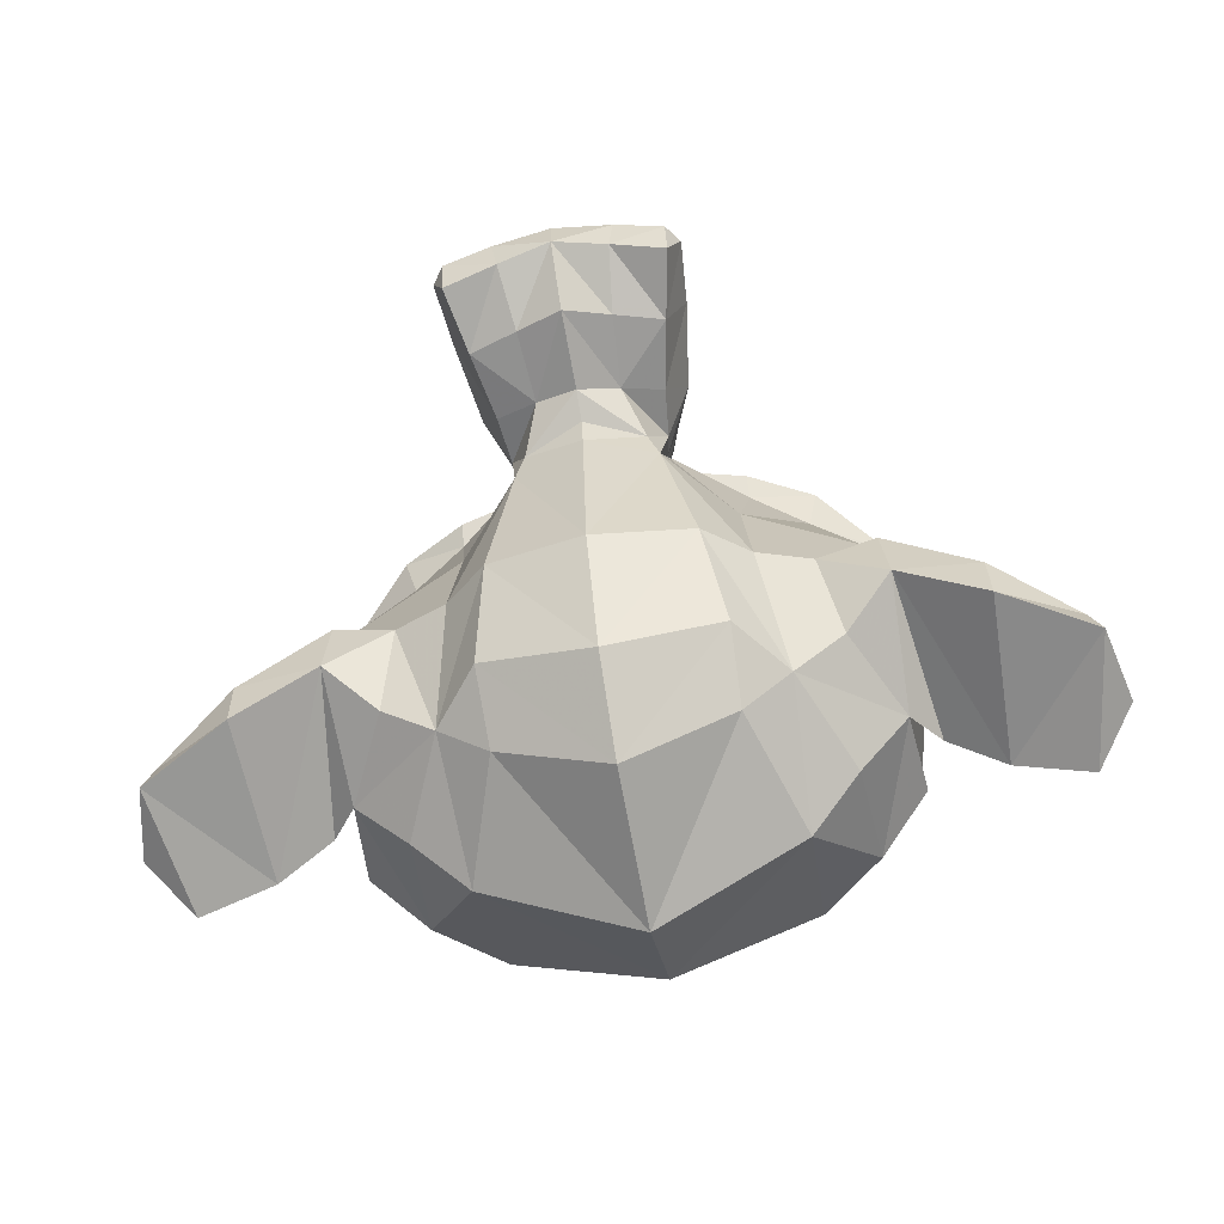
<metadata>
{"format":"obj","ext":"obj","renderer":"f3d","projection":"perspective","resolution":1024,"background":"white","views":[{"elev":-66.7,"azim":10.4,"up":"+Z"}]}
</metadata>
<code>
o Suzanne
v 1.146 0.6178 1.064
v 0.2711 0.6178 1.064
v 1.209 0.5475 0.9855
v 0.2086 0.5475 0.9855
v 1.256 0.5084 0.8761
v 0.1618 0.5084 0.8761
v 1.06 0.4303 0.9152
v 0.3571 0.4303 0.9152
v 1.06 0.485 1.017
v 0.3571 0.485 1.017
v 1.06 0.5866 1.079
v 0.3571 0.5866 1.079
v 0.9821 0.6178 1.095
v 0.4352 0.6178 1.095
v 0.9118 0.5475 1.04
v 0.5055 0.5475 1.04
v 0.8649 0.5084 0.9464
v 0.5524 0.5084 0.9464
v 0.7868 0.6959 0.9542
v 0.6305 0.6959 0.9542
v 0.8493 0.6959 1.04
v 0.568 0.6959 1.04
v 0.9508 0.6959 1.095
v 0.4665 0.6959 1.095
v 0.9821 0.7819 1.095
v 0.4352 0.7819 1.095
v 0.9118 0.8444 1.04
v 0.5055 0.8444 1.04
v 0.8649 0.8912 0.9464
v 0.5524 0.8912 0.9464
v 1.06 0.9694 0.9152
v 0.3571 0.9694 0.9152
v 1.06 0.9069 1.017
v 0.3571 0.9069 1.017
v 1.06 0.8131 1.079
v 0.3571 0.8131 1.079
v 1.146 0.7819 1.064
v 0.2711 0.7819 1.064
v 1.209 0.8444 0.9855
v 0.2086 0.8444 0.9855
v 1.256 0.8912 0.8761
v 0.1618 0.8912 0.8761
v 1.334 0.6959 0.8605
v 0.08365 0.6959 0.8605
v 1.271 0.6959 0.9699
v 0.1461 0.6959 0.9699
v 1.177 0.6959 1.056
v 0.2399 0.6959 1.056
v 1.185 0.6959 1.071
v 0.2321 0.6959 1.071
v 1.154 0.7897 1.079
v 0.2633 0.7897 1.079
v 1.06 0.8287 1.103
v 0.3571 0.8287 1.103
v 0.9743 0.7897 1.118
v 0.443 0.7897 1.118
v 0.9352 0.6959 1.118
v 0.4821 0.6959 1.118
v 0.9743 0.61 1.118
v 0.443 0.61 1.118
v 1.06 0.6959 1.126
v 0.3571 0.6959 1.126
v 1.06 0.5709 1.103
v 0.3571 0.5709 1.103
v 1.154 0.61 1.079
v 0.2633 0.61 1.079
v 0.7086 0.8834 1.04
v 0.7086 0.8053 1.118
v 0.7086 -0.2259 1.032
v 0.7086 0.1334 1.079
v 0.7086 0.2662 1.095
v 0.7086 -0.3197 1.017
v 0.7086 0.86 0.8996
v 0.7086 1.024 0.8683
v 0.7086 1.352 -0.2489
v 0.7086 1.016 -0.5536
v 0.7086 0.5241 -0.5301
v 0.7086 0.07093 -0.05357
v 0.9118 0.2662 0.8605
v 0.5055 0.2662 0.8605
v 1.021 0.01624 0.8683
v 0.3961 0.01624 0.8683
v 1.06 -0.2416 0.8683
v 0.3571 -0.2416 0.8683
v 1.076 -0.4369 0.8292
v 0.3415 -0.4369 0.8292
v 1.037 -0.4916 0.8214
v 0.3805 -0.4916 0.8214
v 0.8883 -0.515 0.8527
v 0.529 -0.515 0.8527
v 0.7086 -0.5306 0.8761
v 1.146 0.3131 0.8292
v 0.2711 0.3131 0.8292
v 1.341 0.4147 0.8371
v 0.07583 0.4147 0.8371
v 1.537 0.6022 0.7433
v -0.1195 0.6022 0.7433
v 1.568 0.8834 0.8917
v -0.1507 0.8834 0.8917
v 1.42 0.9381 0.923
v -0.00229 0.9381 0.923
v 1.201 1.055 0.9855
v 0.2165 1.055 0.9855
v 1.029 1.212 1.032
v 0.3883 1.212 1.032
v 0.8649 1.172 1.056
v 0.5524 1.172 1.056
v 0.7711 0.9459 1.048
v 0.6461 0.9459 1.048
v 0.8727 0.8678 1.071
v 0.5446 0.8678 1.071
v 0.8336 0.7584 1.064
v 0.5836 0.7584 1.064
v 0.9118 0.5475 1.04
v 0.5055 0.5475 1.04
v 1.084 0.4694 1.001
v 0.3336 0.4694 1.001
v 1.201 0.5162 0.9699
v 0.2165 0.5162 0.9699
v 1.334 0.6412 0.9464
v 0.08365 0.6412 0.9464
v 1.349 0.7506 0.9464
v 0.06802 0.7506 0.9464
v 1.31 0.8287 0.9621
v 0.1071 0.8287 0.9621
v 1.138 0.8912 1.017
v 0.279 0.8912 1.017
v 0.9586 0.9225 1.056
v 0.4586 0.9225 1.056
v 0.7086 -0.3119 1.032
v 0.818 -0.265 1.032
v 0.5993 -0.265 1.032
v 0.8258 -0.3822 1.009
v 0.5915 -0.3822 1.009
v 0.7711 -0.4291 0.9933
v 0.6461 -0.4291 0.9933
v 0.7086 -0.4369 0.9855
v 0.7086 0.2584 1.048
v 0.7086 0.3131 1.04
v 0.8102 0.3053 1.04
v 0.6071 0.3053 1.04
v 0.8336 0.2272 1.048
v 0.5836 0.2272 1.048
v 0.7946 0.1647 1.04
v 0.6227 0.1647 1.04
v 1.107 0.4069 0.9699
v 0.3102 0.4069 0.9699
v 1.326 0.5084 0.923
v 0.09146 0.5084 0.923
v 1.435 0.6569 0.8996
v -0.01792 0.6569 0.8996
v 1.451 0.8287 0.9542
v -0.03354 0.8287 0.9542
v 1.396 0.8678 1.025
v 0.02115 0.8678 1.025
v 1.146 1.001 1.095
v 0.2711 1.001 1.095
v 1.021 1.094 1.134
v 0.3961 1.094 1.134
v 0.9118 1.071 1.15
v 0.5055 1.071 1.15
v 0.8102 0.8834 1.142
v 0.6071 0.8834 1.142
v 0.8336 0.3522 1.11
v 0.5836 0.3522 1.11
v 0.9196 0.008429 1.009
v 0.4977 0.008429 1.009
v 0.9586 -0.2494 0.9855
v 0.4586 -0.2494 0.9855
v 0.9743 -0.3666 0.9621
v 0.443 -0.3666 0.9621
v 0.943 -0.4603 0.9308
v 0.4743 -0.4603 0.9308
v 0.8727 -0.4759 0.9308
v 0.5446 -0.4759 0.9308
v 0.7086 -0.4916 0.9386
v 0.7086 0.5006 1.025
v 0.7086 0.6647 1.064
v 1.037 0.9303 1.04
v 0.3805 0.9303 1.04
v 0.8727 0.5944 1.048
v 0.5446 0.5944 1.048
v 0.8415 0.6647 1.056
v 0.5758 0.6647 1.056
v 0.8258 -0.2338 1.032
v 0.5915 -0.2338 1.032
v 0.7868 0.008429 1.048
v 0.6305 0.008429 1.048
v 0.7086 0.008429 1.048
v 0.7086 0.1256 1.04
v 0.8024 0.1803 1.079
v 0.6149 0.1803 1.079
v 0.8415 0.2272 1.095
v 0.5758 0.2272 1.095
v 0.818 0.3209 1.079
v 0.5993 0.3209 1.079
v 0.7477 0.3287 1.079
v 0.6696 0.3287 1.079
v 0.7086 0.2506 1.126
v 0.7555 0.3053 1.11
v 0.6618 0.3053 1.11
v 0.8024 0.2975 1.11
v 0.6149 0.2975 1.11
v 0.818 0.2272 1.126
v 0.5993 0.2272 1.126
v 0.7868 0.2037 1.103
v 0.6305 0.2037 1.103
v 0.7086 0.1647 1.103
v 0.9665 0.1412 0.8527
v 0.4508 0.1412 0.8527
v 0.8727 0.2116 1.009
v 0.5446 0.2116 1.009
v 0.8883 0.1412 1.009
v 0.529 0.1412 1.009
v 0.943 0.2037 0.8527
v 0.4743 0.2037 0.8527
v 0.7086 -0.4213 0.9855
v 0.7555 -0.4134 0.9855
v 0.6618 -0.4134 0.9855
v 0.8024 -0.3666 1.009
v 0.6149 -0.3666 1.009
v 0.8024 -0.2884 1.025
v 0.6149 -0.2884 1.025
v 0.7086 -0.3275 0.9542
v 0.8024 -0.2963 0.9621
v 0.6149 -0.2963 0.9621
v 0.8024 -0.3588 0.9386
v 0.6149 -0.3588 0.9386
v 0.7555 -0.3978 0.9308
v 0.6618 -0.3978 0.9308
v 0.7086 -0.4056 0.9308
v 0.8805 0.6725 1.079
v 0.5368 0.6725 1.079
v 0.8961 0.61 1.071
v 0.5211 0.61 1.071
v 1.045 0.8834 1.056
v 0.3727 0.8834 1.056
v 0.9821 0.8756 1.071
v 0.4352 0.8756 1.071
v 1.131 0.8522 1.071
v 0.2868 0.8522 1.071
v 1.271 0.8053 0.9933
v 0.1461 0.8053 0.9933
v 1.295 0.7428 0.9855
v 0.1227 0.7428 0.9855
v 1.287 0.6491 0.9777
v 0.1305 0.6491 0.9777
v 1.185 0.5553 1.017
v 0.2321 0.5553 1.017
v 1.084 0.5162 1.04
v 0.3336 0.5162 1.04
v 0.9352 0.5631 1.079
v 0.4821 0.5631 1.079
v 0.8883 0.7506 1.079
v 0.529 0.7506 1.079
v 0.9196 0.8287 1.079
v 0.4977 0.8287 1.079
v 0.943 0.8131 1.056
v 0.4743 0.8131 1.056
v 0.904 0.7506 1.056
v 0.5133 0.7506 1.056
v 0.9508 0.5787 1.056
v 0.4665 0.5787 1.056
v 1.084 0.5397 1.025
v 0.3336 0.5397 1.025
v 1.17 0.5709 1.001
v 0.2477 0.5709 1.001
v 1.256 0.6647 0.9699
v 0.1618 0.6647 0.9699
v 1.263 0.735 0.9699
v 0.154 0.735 0.9699
v 1.24 0.7897 0.9777
v 0.1774 0.7897 0.9777
v 1.123 0.8444 1.048
v 0.2946 0.8444 1.048
v 0.9899 0.8522 1.064
v 0.4274 0.8522 1.064
v 1.045 0.86 1.048
v 0.3727 0.86 1.048
v 0.9118 0.6256 1.048
v 0.5055 0.6256 1.048
v 0.904 0.6803 1.048
v 0.5133 0.6803 1.048
v 0.818 0.9147 0.9074
v 0.5993 0.9147 0.9074
v 0.904 1.118 0.9152
v 0.5133 1.118 0.9152
v 1.045 1.141 0.8917
v 0.3727 1.141 0.8917
v 1.193 1.008 0.8527
v 0.2243 1.008 0.8527
v 1.388 0.9069 0.7902
v 0.02896 0.9069 0.7902
v 1.506 0.86 0.7589
v -0.08823 0.86 0.7589
v 1.482 0.6178 0.673
v -0.06479 0.6178 0.673
v 1.31 0.4537 0.7121
v 0.1071 0.4537 0.7121
v 1.146 0.36 0.7667
v 0.2711 0.36 0.7667
v 0.7086 1.352 0.5871
v 0.7086 1.438 0.2199
v 0.7086 0.2584 -0.3739
v 0.7086 -0.007196 0.4855
v 0.7086 -0.5228 0.7589
v 0.7086 -0.3509 0.6417
v 0.7086 -0.1166 0.6183
v 0.7086 -0.03063 0.5792
v 1.56 0.6881 0.3527
v -0.1429 0.6881 0.3527
v 1.568 0.7741 0.2511
v -0.1507 0.7741 0.2511
v 1.482 0.7194 -0.1395
v -0.06479 0.7194 -0.1395
v 1.17 0.8912 -0.4051
v 0.2477 0.8912 -0.4051
v 1.443 0.4069 0.3683
v -0.02573 0.4069 0.3683
v 1.302 0.3287 0.1339
v 0.1149 0.3287 0.1339
v 1.349 0.4459 -0.1317
v 0.06802 0.4459 -0.1317
v 1.045 0.5084 -0.3661
v 0.3727 0.5084 -0.3661
v 0.943 0.1022 0.7042
v 0.4743 0.1022 0.7042
v 0.8883 0.03968 0.5558
v 0.529 0.03968 0.5558
v 0.9977 -0.2572 0.6808
v 0.4196 -0.2572 0.6808
v 0.9586 -0.04626 0.6886
v 0.4586 -0.04626 0.6886
v 1.037 -0.4603 0.6964
v 0.3805 -0.4603 0.6964
v 0.8493 -0.3041 0.6652
v 0.568 -0.3041 0.6652
v 0.8336 -0.08532 0.6574
v 0.5836 -0.08532 0.6574
v 0.8727 -0.4916 0.7355
v 0.5446 -0.4916 0.7355
v 0.9274 0.1725 0.7277
v 0.4899 0.1725 0.7277
v 0.9196 0.2272 0.7667
v 0.4977 0.2272 0.7667
v 0.9118 0.2819 0.798
v 0.5055 0.2819 0.798
v 0.9196 0.06312 0.4621
v 0.4977 0.06312 0.4621
v 1.006 0.1412 0.03237
v 0.4118 0.1412 0.03237
v 1.052 0.3053 -0.2411
v 0.3649 0.3053 -0.2411
v 1.162 1.321 -0.08482
v 0.2555 1.321 -0.08482
v 1.162 1.383 0.2277
v 0.2555 1.383 0.2277
v 1.162 1.305 0.5324
v 0.2555 1.305 0.5324
v 1.17 0.9772 0.7277
v 0.2477 0.9772 0.7277
v 1.435 0.86 0.6339
v -0.01792 0.86 0.6339
v 1.341 0.9069 0.5792
v 0.07583 0.9069 0.5792
v 1.349 1.157 0.3527
v 0.06802 1.157 0.3527
v 1.506 1.016 0.423
v -0.08823 1.016 0.423
v 1.506 1.071 0.1808
v -0.08823 1.071 0.1808
v 1.349 1.204 0.1027
v 0.06802 1.204 0.1027
v 1.349 1.133 -0.1473
v 0.06802 1.133 -0.1473
v 1.506 0.9928 -0.06138
v -0.08823 0.9928 -0.06138
v 1.326 0.7819 -0.2879
v 0.09146 0.7819 -0.2879
v 1.193 0.4772 -0.2489
v 0.2243 0.4772 -0.2489
v 1.529 0.7819 0.09487
v -0.1117 0.7819 0.09487
v 1.115 0.2819 0.4464
v 0.3024 0.2819 0.4464
v 1.138 0.2584 0.08706
v 0.279 0.2584 0.08706
v 1.599 0.86 0.06362
v -0.182 0.86 0.06362
v 1.482 0.3131 0.173
v -0.06479 0.3131 0.173
v 1.748 0.3522 -0.03013
v -0.3304 0.3522 -0.03013
v 1.99 0.5084 -0.1317
v -0.5726 0.5084 -0.1317
v 2.06 0.7741 -0.1239
v -0.6429 0.7741 -0.1239
v 1.943 0.9616 -0.1239
v -0.5257 0.9616 -0.1239
v 1.732 0.9303 -0.0145
v -0.3148 0.9303 -0.0145
v 1.724 0.8678 0.008934
v -0.307 0.8678 0.008934
v 1.896 0.8912 -0.09263
v -0.4789 0.8912 -0.09263
v 1.974 0.7428 -0.1083
v -0.557 0.7428 -0.1083
v 1.92 0.5319 -0.1083
v -0.5023 0.5319 -0.1083
v 1.74 0.4147 -0.006691
v -0.3226 0.4147 -0.006691
v 1.537 0.3834 0.1652
v -0.1195 0.3834 0.1652
v 1.631 0.8131 0.07925
v -0.2132 0.8131 0.07925
v 1.654 0.7584 0.008934
v -0.2367 0.7584 0.008934
v 1.591 0.4303 0.08706
v -0.1742 0.4303 0.08706
v 1.748 0.4537 -0.06919
v -0.3304 0.4537 -0.06919
v 1.896 0.5475 -0.1473
v -0.4789 0.5475 -0.1473
v 1.943 0.7037 -0.1473
v -0.5257 0.7037 -0.1473
v 1.881 0.8131 -0.1395
v -0.4632 0.8131 -0.1395
v 1.732 0.7975 -0.06138
v -0.3148 0.7975 -0.06138
v 1.552 0.7428 0.08706
v -0.1351 0.7428 0.08706
v 1.545 0.6256 0.02456
v -0.1273 0.6256 0.02456
v 1.466 0.5475 0.02456
v -0.04917 0.5475 0.02456
v 1.529 0.5397 0.02456
v -0.1117 0.5397 0.02456
v 1.552 0.4694 0.02456
v -0.1351 0.4694 0.02456
v 1.521 0.4381 0.02456
v -0.1039 0.4381 0.02456
v 1.435 0.4537 0.2277
v -0.01792 0.4537 0.2277
v 1.427 0.4303 0.1261
v -0.0101 0.4303 0.1261
v 1.427 0.4928 0.1105
v -0.0101 0.4928 0.1105
v 1.506 0.6569 0.08706
v -0.08823 0.6569 0.08706
v 1.599 0.6959 0.03237
v -0.182 0.6959 0.03237
v 1.599 0.6881 -0.02232
v -0.182 0.6881 -0.02232
v 1.521 0.4381 -0.02232
v -0.1039 0.4381 -0.02232
v 1.56 0.4694 -0.02232
v -0.1429 0.4694 -0.02232
v 1.537 0.5319 -0.02232
v -0.1195 0.5319 -0.02232
v 1.474 0.5475 -0.02232
v -0.05698 0.5475 -0.02232
v 1.552 0.6256 -0.02232
v -0.1351 0.6256 -0.02232
v 1.748 0.7819 -0.1161
v -0.3304 0.7819 -0.1161
v 1.896 0.7975 -0.1864
v -0.4789 0.7975 -0.1864
v 1.966 0.6959 -0.1942
v -0.5492 0.6959 -0.1942
v 1.92 0.5397 -0.1864
v -0.5023 0.5397 -0.1864
v 1.756 0.4537 -0.1239
v -0.3382 0.4537 -0.1239
v 1.591 0.4381 0.03237
v -0.1742 0.4381 0.03237
v 1.662 0.7428 -0.04575
v -0.2445 0.7428 -0.04575
v 1.599 0.5631 -0.03013
v -0.182 0.5631 -0.03013
v 1.646 0.5162 -0.03794
v -0.2289 0.5162 -0.03794
v 1.709 0.5787 -0.06919
v -0.2914 0.5787 -0.06919
v 1.67 0.6256 -0.05357
v -0.2523 0.6256 -0.05357
v 1.724 0.6881 -0.077
v -0.307 0.6881 -0.077
v 1.763 0.6412 -0.08482
v -0.346 0.6412 -0.08482
v 1.818 0.6647 -0.09263
v -0.4007 0.6647 -0.09263
v 1.795 0.7272 -0.09263
v -0.3773 0.7272 -0.09263
v 1.732 0.8912 -0.1864
v -0.3148 0.8912 -0.1864
v 1.959 0.9225 -0.2489
v -0.5414 0.9225 -0.2489
v 2.076 0.7506 -0.202
v -0.6585 0.7506 -0.202
v 2.021 0.5084 -0.2333
v -0.6039 0.5084 -0.2333
v 1.748 0.3678 -0.1942
v -0.3304 0.3678 -0.1942
v 1.498 0.3287 -0.03013
v -0.08042 0.3287 -0.03013
v 1.568 0.8366 -0.08482
v -0.1507 0.8366 -0.08482
g Suzanne_Suzanne_None
f 47 1 3 45
f 4 2 48 46
f 45 3 5 43
f 6 4 46 44
f 3 9 7 5
f 8 10 4 6
f 1 11 9 3
f 10 12 2 4
f 11 13 15 9
f 16 14 12 10
f 9 15 17 7
f 18 16 10 8
f 15 21 19 17
f 20 22 16 18
f 13 23 21 15
f 22 24 14 16
f 23 25 27 21
f 28 26 24 22
f 21 27 29 19
f 30 28 22 20
f 27 33 31 29
f 32 34 28 30
f 25 35 33 27
f 34 36 26 28
f 35 37 39 33
f 40 38 36 34
f 33 39 41 31
f 42 40 34 32
f 39 45 43 41
f 44 46 40 42
f 37 47 45 39
f 46 48 38 40
f 47 37 51 49
f 52 38 48 50
f 37 35 53 51
f 54 36 38 52
f 35 25 55 53
f 56 26 36 54
f 25 23 57 55
f 58 24 26 56
f 23 13 59 57
f 60 14 24 58
f 13 11 63 59
f 64 12 14 60
f 11 1 65 63
f 66 2 12 64
f 1 47 49 65
f 50 48 2 66
f 61 65 49
f 50 66 62
f 63 65 61
f 62 66 64
f 61 59 63
f 64 60 62
f 61 57 59
f 60 58 62
f 61 55 57
f 58 56 62
f 61 53 55
f 56 54 62
f 61 51 53
f 54 52 62
f 61 49 51
f 52 50 62
f 89 174 176 91
f 176 175 90 91
f 87 172 174 89
f 175 173 88 90
f 85 170 172 87
f 173 171 86 88
f 83 168 170 85
f 171 169 84 86
f 81 166 168 83
f 169 167 82 84
f 79 92 146 164
f 147 93 80 165
f 92 94 148 146
f 149 95 93 147
f 94 96 150 148
f 151 97 95 149
f 96 98 152 150
f 153 99 97 151
f 98 100 154 152
f 155 101 99 153
f 100 102 156 154
f 157 103 101 155
f 102 104 158 156
f 159 105 103 157
f 104 106 160 158
f 161 107 105 159
f 106 108 162 160
f 163 109 107 161
f 108 67 68 162
f 68 67 109 163
f 110 128 160 162
f 161 129 111 163
f 128 179 158 160
f 159 180 129 161
f 126 156 158 179
f 159 157 127 180
f 124 154 156 126
f 157 155 125 127
f 122 152 154 124
f 155 153 123 125
f 120 150 152 122
f 153 151 121 123
f 118 148 150 120
f 151 149 119 121
f 116 146 148 118
f 149 147 117 119
f 114 164 146 116
f 147 165 115 117
f 114 181 177 164
f 177 182 115 165
f 110 162 68 112
f 68 163 111 113
f 112 68 178 183
f 178 68 113 184
f 177 181 183 178
f 184 182 177 178
f 135 137 176 174
f 176 137 136 175
f 133 135 174 172
f 175 136 134 173
f 131 133 172 170
f 173 134 132 171
f 166 187 185 168
f 186 188 167 169
f 131 170 168 185
f 169 171 132 186
f 144 190 189 187
f 189 190 145 188
f 185 187 189 69
f 189 188 186 69
f 130 131 185 69
f 186 132 130 69
f 142 193 191 144
f 192 194 143 145
f 140 195 193 142
f 194 196 141 143
f 139 197 195 140
f 196 198 139 141
f 138 71 197 139
f 198 71 138 139
f 190 144 191 70
f 192 145 190 70
f 70 191 206 208
f 207 192 70 208
f 71 199 200 197
f 201 199 71 198
f 197 200 202 195
f 203 201 198 196
f 195 202 204 193
f 205 203 196 194
f 193 204 206 191
f 207 205 194 192
f 199 204 202 200
f 203 205 199 201
f 199 208 206 204
f 207 208 199 205
f 139 140 164 177
f 165 141 139 177
f 140 142 211 164
f 212 143 141 165
f 142 144 213 211
f 214 145 143 212
f 144 187 166 213
f 167 188 145 214
f 81 209 213 166
f 214 210 82 167
f 209 215 211 213
f 212 216 210 214
f 79 164 211 215
f 212 165 80 216
f 131 130 72 222
f 72 130 132 223
f 133 131 222 220
f 223 132 134 221
f 135 133 220 218
f 221 134 136 219
f 137 135 218 217
f 219 136 137 217
f 217 218 229 231
f 230 219 217 231
f 218 220 227 229
f 228 221 219 230
f 220 222 225 227
f 226 223 221 228
f 222 72 224 225
f 224 72 223 226
f 224 231 229 225
f 230 231 224 226
f 225 229 227
f 228 230 226
f 183 181 234 232
f 235 182 184 233
f 112 183 232 254
f 233 184 113 255
f 110 112 254 256
f 255 113 111 257
f 181 114 252 234
f 253 115 182 235
f 114 116 250 252
f 251 117 115 253
f 116 118 248 250
f 249 119 117 251
f 118 120 246 248
f 247 121 119 249
f 120 122 244 246
f 245 123 121 247
f 122 124 242 244
f 243 125 123 245
f 124 126 240 242
f 241 127 125 243
f 126 179 236 240
f 237 180 127 241
f 179 128 238 236
f 239 129 180 237
f 128 110 256 238
f 257 111 129 239
f 238 256 258 276
f 259 257 239 277
f 236 238 276 278
f 277 239 237 279
f 240 236 278 274
f 279 237 241 275
f 242 240 274 272
f 275 241 243 273
f 244 242 272 270
f 273 243 245 271
f 246 244 270 268
f 271 245 247 269
f 248 246 268 266
f 269 247 249 267
f 250 248 266 264
f 267 249 251 265
f 252 250 264 262
f 265 251 253 263
f 234 252 262 280
f 263 253 235 281
f 256 254 260 258
f 261 255 257 259
f 254 232 282 260
f 283 233 255 261
f 232 234 280 282
f 281 235 233 283
f 67 108 284 73
f 285 109 67 73
f 108 106 286 284
f 287 107 109 285
f 106 104 288 286
f 289 105 107 287
f 104 102 290 288
f 291 103 105 289
f 102 100 292 290
f 293 101 103 291
f 100 98 294 292
f 295 99 101 293
f 98 96 296 294
f 297 97 99 295
f 96 94 298 296
f 299 95 97 297
f 94 92 300 298
f 301 93 95 299
f 308 309 328 338
f 329 309 308 339
f 307 308 338 336
f 339 308 307 337
f 306 307 336 340
f 337 307 306 341
f 89 91 306 340
f 306 91 90 341
f 87 89 340 334
f 341 90 88 335
f 85 87 334 330
f 335 88 86 331
f 83 85 330 332
f 331 86 84 333
f 330 336 338 332
f 339 337 331 333
f 330 334 340 336
f 341 335 331 337
f 326 332 338 328
f 339 333 327 329
f 81 83 332 326
f 333 84 82 327
f 209 342 344 215
f 345 343 210 216
f 81 326 342 209
f 343 327 82 210
f 79 215 344 346
f 345 216 80 347
f 79 346 300 92
f 301 347 80 93
f 77 324 352 304
f 353 325 77 304
f 304 352 350 78
f 351 353 304 78
f 78 350 348 305
f 349 351 78 305
f 305 348 328 309
f 329 349 305 309
f 326 328 348 342
f 349 329 327 343
f 296 298 318 310
f 319 299 297 311
f 76 316 324 77
f 325 317 76 77
f 302 358 356 303
f 357 359 302 303
f 303 356 354 75
f 355 357 303 75
f 75 354 316 76
f 317 355 75 76
f 292 294 362 364
f 363 295 293 365
f 364 362 368 366
f 369 363 365 367
f 366 368 370 372
f 371 369 367 373
f 372 370 376 374
f 377 371 373 375
f 314 378 374 376
f 375 379 315 377
f 316 354 374 378
f 375 355 317 379
f 354 356 372 374
f 373 357 355 375
f 356 358 366 372
f 367 359 357 373
f 358 360 364 366
f 365 361 359 367
f 290 292 364 360
f 365 293 291 361
f 74 360 358 302
f 359 361 74 302
f 284 286 288 290
f 289 287 285 291
f 284 290 360 74
f 361 291 285 74
f 73 284 74
f 74 285 73
f 294 296 310 362
f 311 297 295 363
f 310 312 368 362
f 369 313 311 363
f 312 382 370 368
f 371 383 313 369
f 314 376 370 382
f 371 377 315 383
f 348 350 386 384
f 387 351 349 385
f 318 384 386 320
f 387 385 319 321
f 298 300 384 318
f 385 301 299 319
f 300 344 342 384
f 343 345 301 385
f 342 348 384
f 385 349 343
f 300 346 344
f 345 347 301
f 314 322 380 378
f 381 323 315 379
f 316 378 380 324
f 381 379 317 325
f 320 386 380 322
f 381 387 321 323
f 350 352 380 386
f 381 353 351 387
f 324 380 352
f 353 381 325
f 400 388 414 402
f 415 389 401 403
f 400 402 404 398
f 405 403 401 399
f 398 404 406 396
f 407 405 399 397
f 396 406 408 394
f 409 407 397 395
f 394 408 410 392
f 411 409 395 393
f 392 410 412 390
f 413 411 393 391
f 410 420 418 412
f 419 421 411 413
f 408 422 420 410
f 421 423 409 411
f 406 424 422 408
f 423 425 407 409
f 404 426 424 406
f 425 427 405 407
f 402 428 426 404
f 427 429 403 405
f 402 414 416 428
f 417 415 403 429
f 318 320 444 442
f 445 321 319 443
f 320 390 412 444
f 413 391 321 445
f 310 318 442 312
f 443 319 311 313
f 382 430 414 388
f 415 431 383 389
f 412 418 440 444
f 441 419 413 445
f 438 446 444 440
f 445 447 439 441
f 434 446 438 436
f 439 447 435 437
f 432 448 446 434
f 447 449 433 435
f 430 448 432 450
f 433 449 431 451
f 414 430 450 416
f 451 431 415 417
f 312 448 430 382
f 431 449 313 383
f 312 442 446 448
f 447 443 313 449
f 442 444 446
f 447 445 443
f 416 450 452 476
f 453 451 417 477
f 450 432 462 452
f 463 433 451 453
f 432 434 460 462
f 461 435 433 463
f 434 436 458 460
f 459 437 435 461
f 436 438 456 458
f 457 439 437 459
f 438 440 454 456
f 455 441 439 457
f 440 418 474 454
f 475 419 441 455
f 428 416 476 464
f 477 417 429 465
f 426 428 464 466
f 465 429 427 467
f 424 426 466 468
f 467 427 425 469
f 422 424 468 470
f 469 425 423 471
f 420 422 470 472
f 471 423 421 473
f 418 420 472 474
f 473 421 419 475
f 458 456 480 478
f 481 457 459 479
f 478 480 482 484
f 483 481 479 485
f 484 482 488 486
f 489 483 485 487
f 486 488 490 492
f 491 489 487 493
f 464 476 486 492
f 487 477 465 493
f 452 484 486 476
f 487 485 453 477
f 452 462 478 484
f 479 463 453 485
f 458 478 462 460
f 463 479 459 461
f 454 474 480 456
f 481 475 455 457
f 472 482 480 474
f 481 483 473 475
f 470 488 482 472
f 483 489 471 473
f 468 490 488 470
f 489 491 469 471
f 466 492 490 468
f 491 493 467 469
f 464 492 466
f 467 493 465
f 392 390 504 502
f 505 391 393 503
f 394 392 502 500
f 503 393 395 501
f 396 394 500 498
f 501 395 397 499
f 398 396 498 496
f 499 397 399 497
f 400 398 496 494
f 497 399 401 495
f 388 400 494 506
f 495 401 389 507
f 494 502 504 506
f 505 503 495 507
f 494 496 500 502
f 501 497 495 503
f 496 498 500
f 501 499 497
f 314 382 388 506
f 389 383 315 507
f 314 506 504 322
f 505 507 315 323
f 320 322 504 390
f 505 323 321 391

</code>
